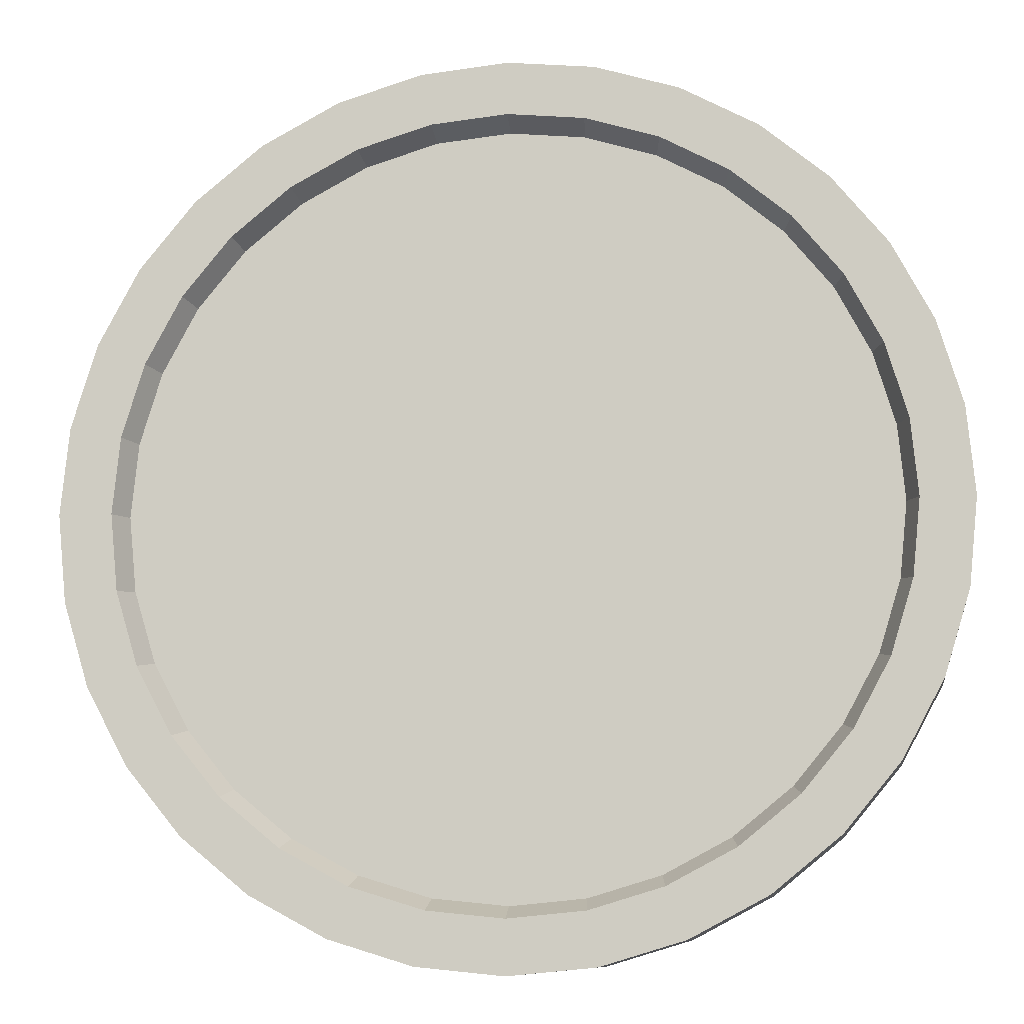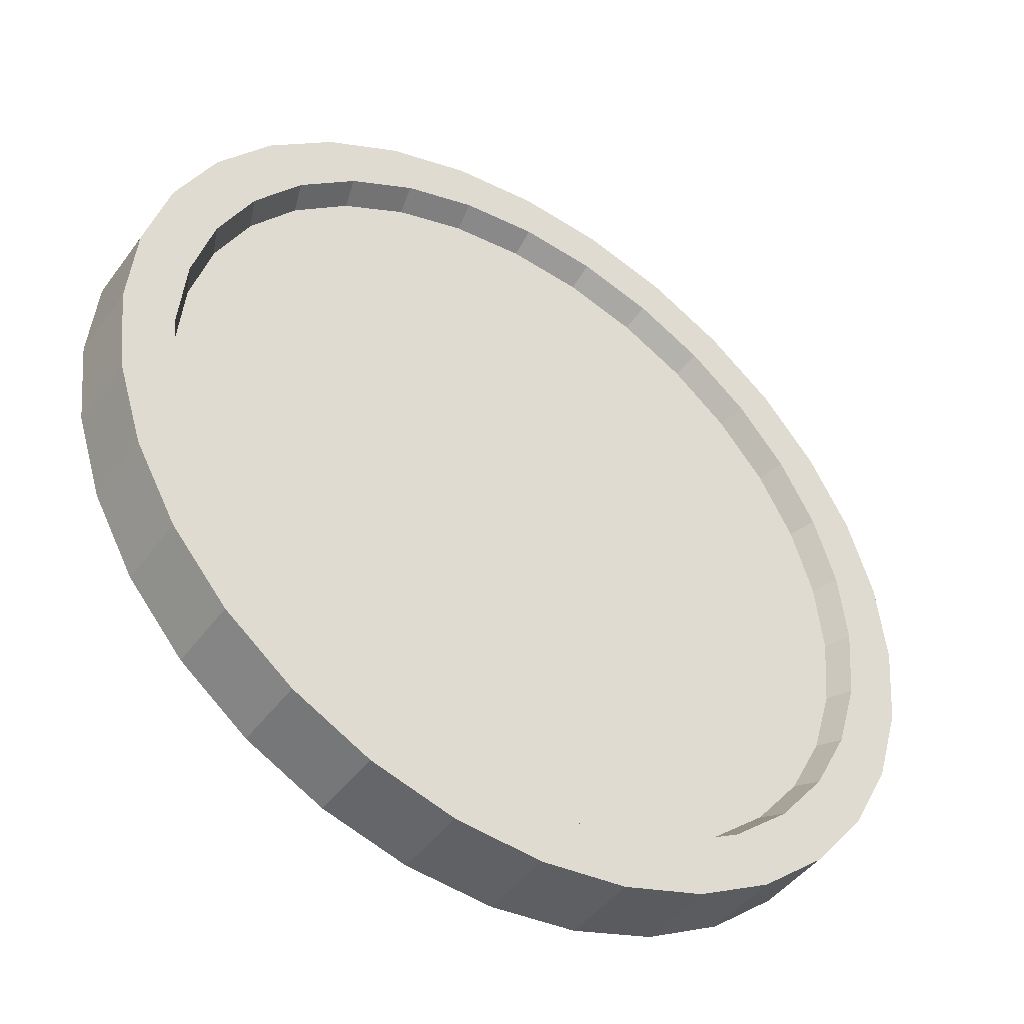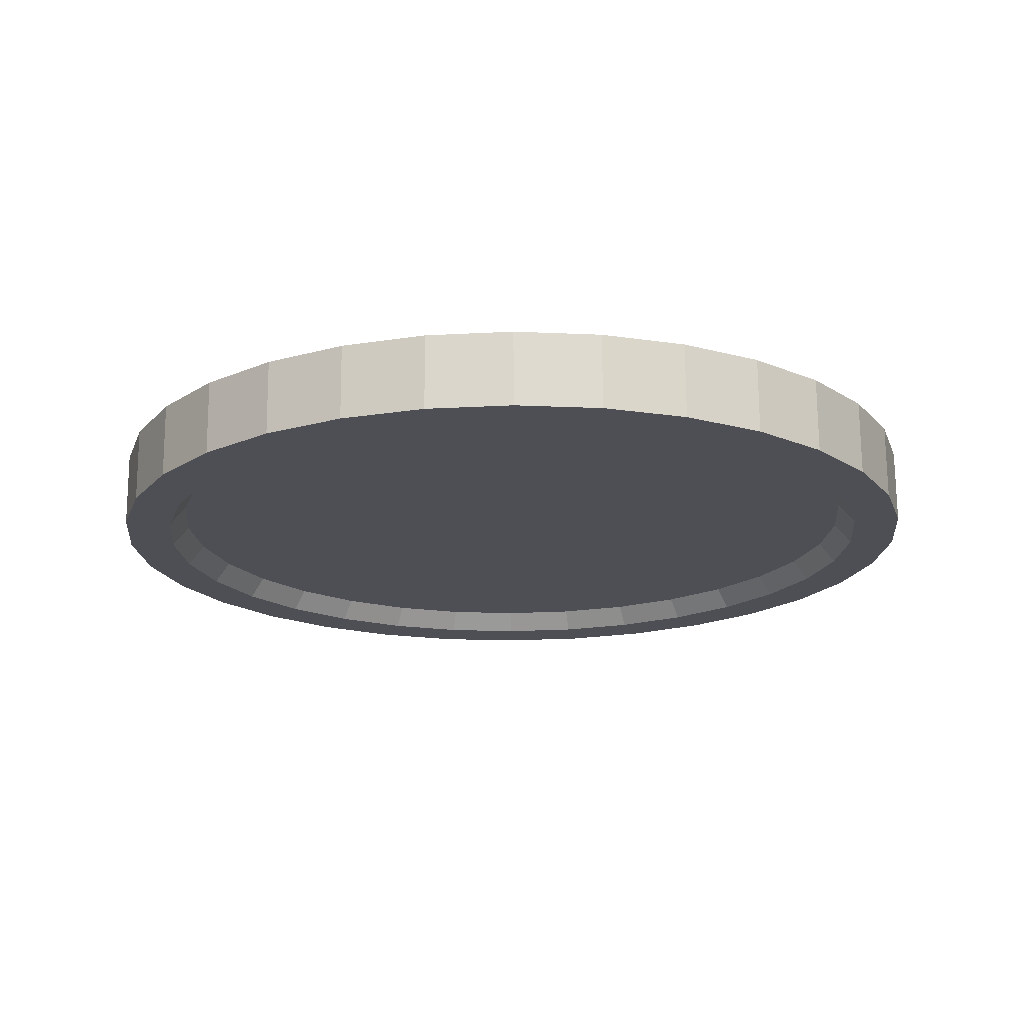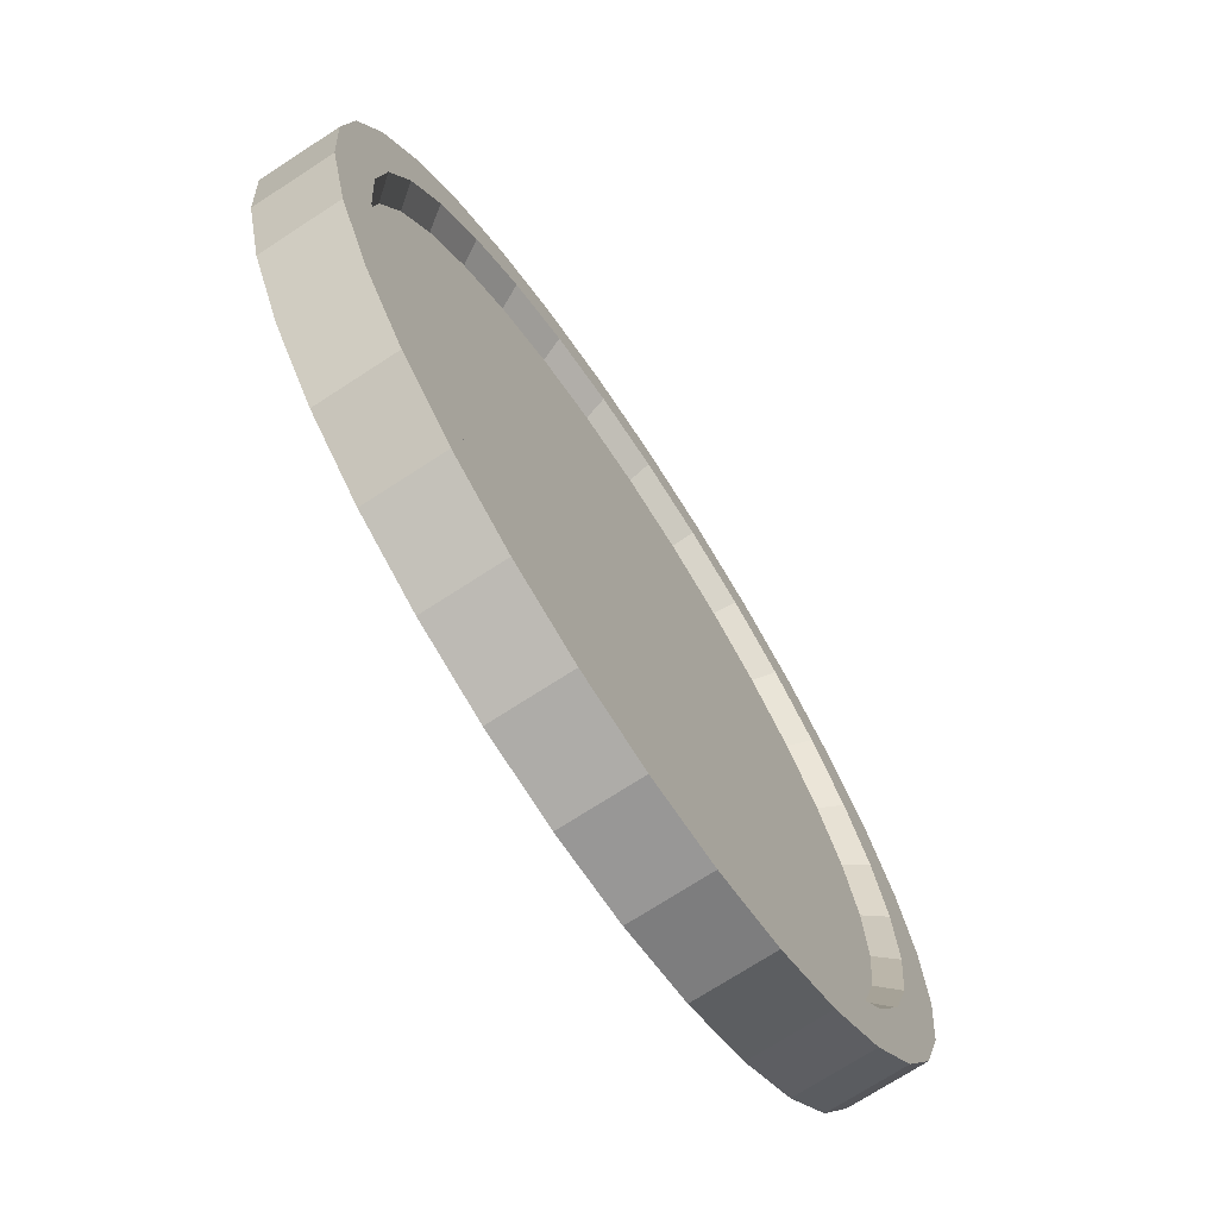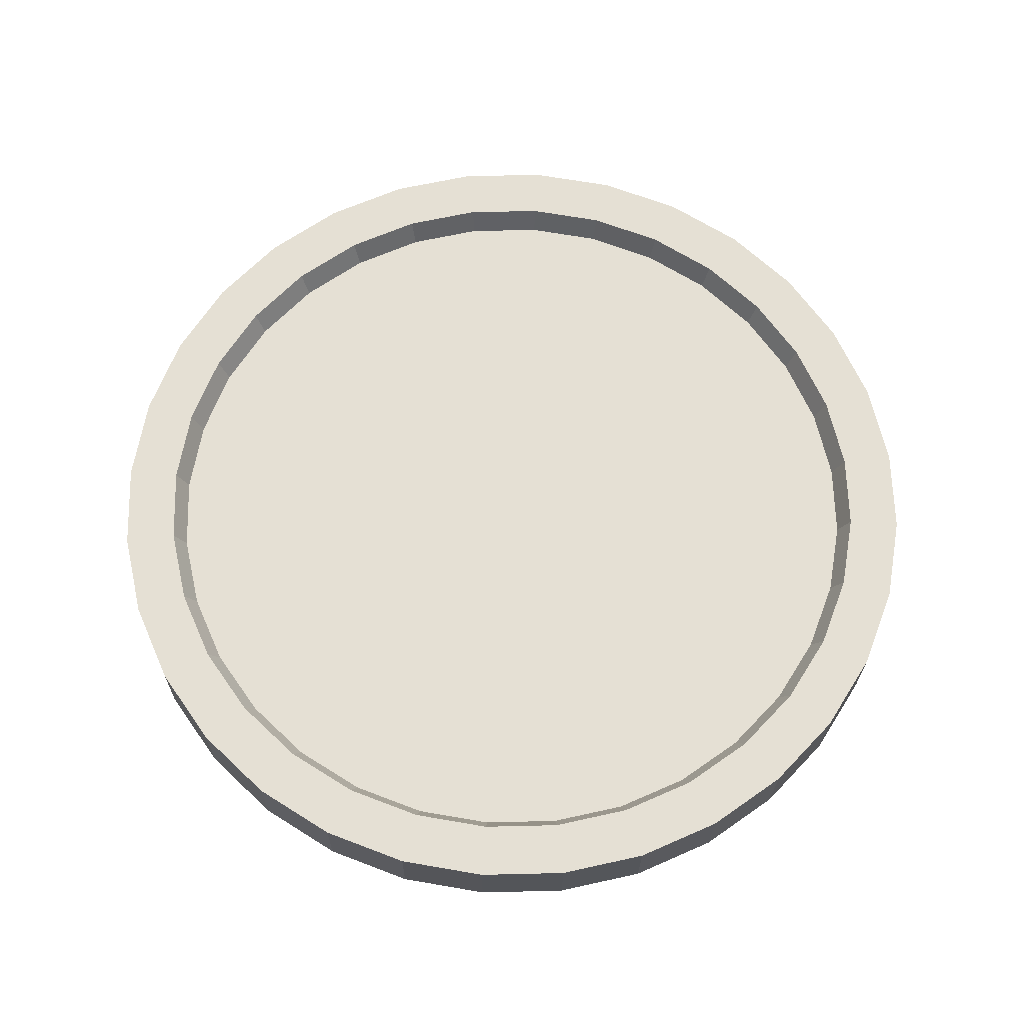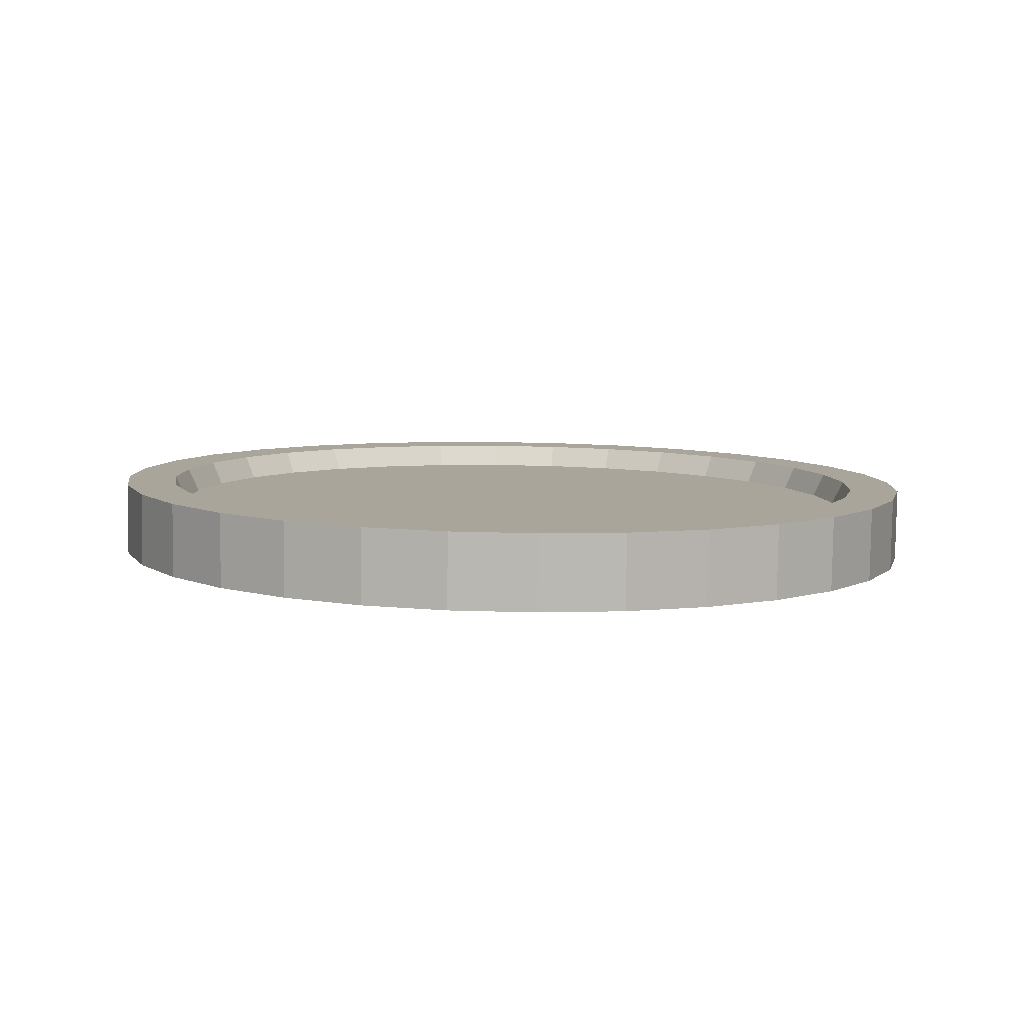
<metadata>
{"format":"obj","ext":"obj","renderer":"f3d","projection":"perspective","resolution":1024,"background":"white","views":[{"elev":-8.9,"azim":8.1,"up":"+Y"},{"elev":-43.9,"azim":-33.8,"up":"+Y"},{"elev":-19.1,"azim":-157.7,"up":"+Z"},{"elev":-73.3,"azim":123.1,"up":"+Y"},{"elev":65.0,"azim":150.4,"up":"+Z"},{"elev":7.6,"azim":86.8,"up":"+Z"}]}
</metadata>
<code>
o Cylinder.001
v -0.000811 0.5036 -0.04999
v -0.000811 0.5049 0.03531
v 0.09506 0.4942 -0.04985
v 0.09506 0.4955 0.03545
v 0.1872 0.4662 -0.04943
v 0.1872 0.4675 0.03587
v 0.2722 0.4208 -0.04875
v 0.2722 0.4221 0.03654
v 0.3467 0.3597 -0.04784
v 0.3467 0.361 0.03746
v 0.4078 0.2852 -0.04672
v 0.4078 0.2865 0.03857
v 0.4532 0.2003 -0.04546
v 0.4532 0.2016 0.03984
v 0.4812 0.1081 -0.04408
v 0.4812 0.1094 0.04121
v 0.4906 0.01226 -0.04265
v 0.4906 0.01353 0.04265
v 0.4812 -0.0836 -0.04121
v 0.4812 -0.08233 0.04408
v 0.4532 -0.1758 -0.03984
v 0.4532 -0.1745 0.04546
v 0.4078 -0.2607 -0.03857
v 0.4078 -0.2595 0.04672
v 0.3467 -0.3352 -0.03746
v 0.3467 -0.3339 0.04784
v 0.2722 -0.3963 -0.03654
v 0.2722 -0.395 0.04875
v 0.1872 -0.4417 -0.03587
v 0.1872 -0.4404 0.04943
v 0.09506 -0.4697 -0.03545
v 0.09506 -0.4684 0.04985
v -0.000812 -0.4791 -0.03531
v -0.000812 -0.4778 0.04999
v -0.09668 -0.4697 -0.03545
v -0.09668 -0.4684 0.04985
v -0.1889 -0.4417 -0.03587
v -0.1889 -0.4404 0.04943
v -0.2738 -0.3963 -0.03654
v -0.2738 -0.395 0.04875
v -0.3483 -0.3352 -0.03746
v -0.3483 -0.3339 0.04784
v -0.4094 -0.2607 -0.03857
v -0.4094 -0.2595 0.04672
v -0.4548 -0.1758 -0.03984
v -0.4548 -0.1745 0.04546
v -0.4828 -0.0836 -0.04121
v -0.4828 -0.08233 0.04408
v -0.4922 0.01226 -0.04265
v -0.4922 0.01353 0.04265
v -0.4828 0.1081 -0.04408
v -0.4828 0.1094 0.04121
v -0.4548 0.2003 -0.04546
v -0.4548 0.2016 0.03984
v -0.4094 0.2852 -0.04672
v -0.4094 0.2865 0.03857
v -0.3483 0.3597 -0.04784
v -0.3483 0.361 0.03746
v -0.2738 0.4208 -0.04875
v -0.2738 0.4221 0.03654
v -0.1889 0.4662 -0.04943
v -0.1889 0.4675 0.03587
v -0.09668 0.4942 -0.04985
v -0.09668 0.4955 0.03545
v -0.000811 0.4463 0.03618
v 0.08363 0.438 0.03631
v 0.1648 0.4134 0.03667
v 0.2397 0.3734 0.03727
v 0.3053 0.3196 0.03807
v 0.3591 0.254 0.03905
v 0.3991 0.1792 0.04017
v 0.4237 0.09797 0.04138
v 0.432 0.01353 0.04265
v 0.4237 -0.0709 0.04391
v 0.3991 -0.1521 0.04512
v 0.3591 -0.2269 0.04624
v 0.3053 -0.2925 0.04722
v 0.2397 -0.3463 0.04802
v 0.1648 -0.3863 0.04862
v 0.08363 -0.411 0.04899
v -0.000812 -0.4193 0.04911
v -0.08526 -0.411 0.04899
v -0.1665 -0.3863 0.04862
v -0.2413 -0.3463 0.04802
v -0.3069 -0.2925 0.04722
v -0.3607 -0.2269 0.04624
v -0.4007 -0.1521 0.04512
v -0.4253 -0.0709 0.04391
v -0.4337 0.01353 0.04265
v -0.4253 0.09797 0.04138
v -0.4007 0.1792 0.04017
v -0.3607 0.254 0.03905
v -0.3069 0.3196 0.03807
v -0.2413 0.3734 0.03727
v -0.1665 0.4134 0.03667
v -0.08526 0.438 0.03631
v -0.000811 0.4328 0.008915
v 0.08108 0.4248 0.009036
v 0.1598 0.4009 0.009393
v 0.2324 0.3621 0.009972
v 0.296 0.3099 0.01075
v 0.3482 0.2463 0.0117
v 0.387 0.1737 0.01279
v 0.4109 0.09497 0.01396
v 0.419 0.01308 0.01519
v 0.4109 -0.0688 0.01641
v 0.387 -0.1475 0.01758
v 0.3482 -0.2201 0.01867
v 0.296 -0.2837 0.01962
v 0.2324 -0.3359 0.0204
v 0.1598 -0.3747 0.02098
v 0.08108 -0.3986 0.02133
v -0.000812 -0.4066 0.02145
v -0.08271 -0.3986 0.02133
v -0.1615 -0.3747 0.02098
v -0.234 -0.3359 0.0204
v -0.2976 -0.2837 0.01962
v -0.3498 -0.2201 0.01867
v -0.3886 -0.1475 0.01758
v -0.4125 -0.0688 0.01641
v -0.4206 0.01308 0.01519
v -0.4125 0.09497 0.01396
v -0.3886 0.1737 0.01279
v -0.3498 0.2463 0.0117
v -0.2976 0.3099 0.01075
v -0.234 0.3621 0.009972
v -0.1615 0.4009 0.009393
v -0.08271 0.4248 0.009036
v -0.000811 0.4498 -0.04918
v 0.08456 0.4414 -0.04906
v 0.1667 0.4165 -0.04868
v 0.2423 0.3761 -0.04808
v 0.3086 0.3217 -0.04727
v 0.363 0.2554 -0.04628
v 0.4035 0.1797 -0.04515
v 0.4284 0.09762 -0.04392
v 0.4368 0.01226 -0.04265
v 0.4284 -0.07311 -0.04137
v 0.4035 -0.1552 -0.04015
v 0.363 -0.2308 -0.03902
v 0.3086 -0.2971 -0.03803
v 0.2423 -0.3516 -0.03721
v 0.1667 -0.392 -0.03661
v 0.08456 -0.4169 -0.03624
v -0.000812 -0.4253 -0.03611
v -0.08618 -0.4169 -0.03624
v -0.1683 -0.392 -0.03661
v -0.2439 -0.3516 -0.03721
v -0.3102 -0.2971 -0.03803
v -0.3647 -0.2308 -0.03902
v -0.4051 -0.1552 -0.04015
v -0.43 -0.07311 -0.04137
v -0.4384 0.01226 -0.04265
v -0.43 0.09762 -0.04392
v -0.4051 0.1797 -0.04515
v -0.3647 0.2554 -0.04628
v -0.3102 0.3217 -0.04727
v -0.2439 0.3761 -0.04808
v -0.1683 0.4165 -0.04868
v -0.08618 0.4414 -0.04906
v -0.000811 0.4312 -0.02616
v 0.08088 0.4231 -0.02604
v 0.1594 0.3993 -0.02568
v 0.2318 0.3606 -0.0251
v 0.2953 0.3086 -0.02432
v 0.3474 0.2451 -0.02338
v 0.3861 0.1727 -0.0223
v 0.4099 0.09417 -0.02112
v 0.4179 0.01248 -0.0199
v 0.4099 -0.0692 -0.01868
v 0.3861 -0.1477 -0.01751
v 0.3474 -0.2201 -0.01643
v 0.2953 -0.2836 -0.01548
v 0.2318 -0.3357 -0.0147
v 0.1594 -0.3743 -0.01413
v 0.08088 -0.3982 -0.01377
v -0.000812 -0.4062 -0.01365
v -0.08251 -0.3982 -0.01377
v -0.1611 -0.3743 -0.01413
v -0.2335 -0.3357 -0.0147
v -0.2969 -0.2836 -0.01548
v -0.349 -0.2201 -0.01643
v -0.3877 -0.1477 -0.01751
v -0.4115 -0.0692 -0.01868
v -0.4196 0.01248 -0.0199
v -0.4115 0.09417 -0.02112
v -0.3877 0.1727 -0.0223
v -0.349 0.2451 -0.02338
v -0.2969 0.3086 -0.02432
v -0.2335 0.3606 -0.0251
v -0.1611 0.3993 -0.02568
v -0.0825 0.4231 -0.02604
f 1 2 4 3
f 3 4 6 5
f 5 6 8 7
f 7 8 10 9
f 9 10 12 11
f 11 12 14 13
f 13 14 16 15
f 15 16 18 17
f 17 18 20 19
f 19 20 22 21
f 21 22 24 23
f 23 24 26 25
f 25 26 28 27
f 27 28 30 29
f 29 30 32 31
f 31 32 34 33
f 33 34 36 35
f 35 36 38 37
f 37 38 40 39
f 39 40 42 41
f 41 42 44 43
f 43 44 46 45
f 45 46 48 47
f 47 48 50 49
f 49 50 52 51
f 51 52 54 53
f 53 54 56 55
f 55 56 58 57
f 57 58 60 59
f 59 60 62 61
f 46 44 86 87
f 61 62 64 63
f 63 64 2 1
f 17 19 138 137
f 89 88 120 121
f 64 62 95 96
f 20 18 73 74
f 38 36 82 83
f 56 54 91 92
f 12 10 69 70
f 30 28 78 79
f 48 46 87 88
f 4 2 65 66
f 2 64 96 65
f 22 20 74 75
f 40 38 83 84
f 58 56 92 93
f 14 12 70 71
f 32 30 79 80
f 50 48 88 89
f 6 4 66 67
f 24 22 75 76
f 42 40 84 85
f 60 58 93 94
f 16 14 71 72
f 34 32 80 81
f 52 50 89 90
f 8 6 67 68
f 26 24 76 77
f 44 42 85 86
f 62 60 94 95
f 18 16 72 73
f 36 34 81 82
f 54 52 90 91
f 10 8 68 69
f 28 26 77 78
f 98 97 128 127 126 125 124 123 122 121 120 119 118 117 116 115 114 113 112 111 110 109 108 107 106 105 104 103 102 101 100 99
f 76 75 107 108
f 90 89 121 122
f 77 76 108 109
f 91 90 122 123
f 78 77 109 110
f 92 91 123 124
f 79 78 110 111
f 66 65 97 98
f 93 92 124 125
f 80 79 111 112
f 67 66 98 99
f 94 93 125 126
f 81 80 112 113
f 68 67 99 100
f 95 94 126 127
f 82 81 113 114
f 69 68 100 101
f 96 95 127 128
f 83 82 114 115
f 70 69 101 102
f 65 96 128 97
f 84 83 115 116
f 71 70 102 103
f 85 84 116 117
f 72 71 103 104
f 86 85 117 118
f 73 72 104 105
f 87 86 118 119
f 74 73 105 106
f 88 87 119 120
f 75 74 106 107
f 131 132 164 163
f 35 37 147 146
f 53 55 156 155
f 9 11 134 133
f 27 29 143 142
f 45 47 152 151
f 1 3 130 129
f 63 1 129 160
f 19 21 139 138
f 37 39 148 147
f 55 57 157 156
f 11 13 135 134
f 29 31 144 143
f 47 49 153 152
f 3 5 131 130
f 21 23 140 139
f 39 41 149 148
f 57 59 158 157
f 13 15 136 135
f 31 33 145 144
f 49 51 154 153
f 5 7 132 131
f 23 25 141 140
f 41 43 150 149
f 59 61 159 158
f 15 17 137 136
f 33 35 146 145
f 51 53 155 154
f 7 9 133 132
f 25 27 142 141
f 43 45 151 150
f 61 63 160 159
f 161 162 163 164 165 166 167 168 169 170 171 172 173 174 175 176 177 178 179 180 181 182 183 184 185 186 187 188 189 190 191 192
f 158 159 191 190
f 145 146 178 177
f 132 133 165 164
f 159 160 192 191
f 146 147 179 178
f 133 134 166 165
f 160 129 161 192
f 147 148 180 179
f 134 135 167 166
f 148 149 181 180
f 135 136 168 167
f 149 150 182 181
f 136 137 169 168
f 150 151 183 182
f 137 138 170 169
f 151 152 184 183
f 138 139 171 170
f 152 153 185 184
f 139 140 172 171
f 153 154 186 185
f 140 141 173 172
f 154 155 187 186
f 141 142 174 173
f 155 156 188 187
f 142 143 175 174
f 129 130 162 161
f 156 157 189 188
f 143 144 176 175
f 130 131 163 162
f 157 158 190 189
f 144 145 177 176

</code>
